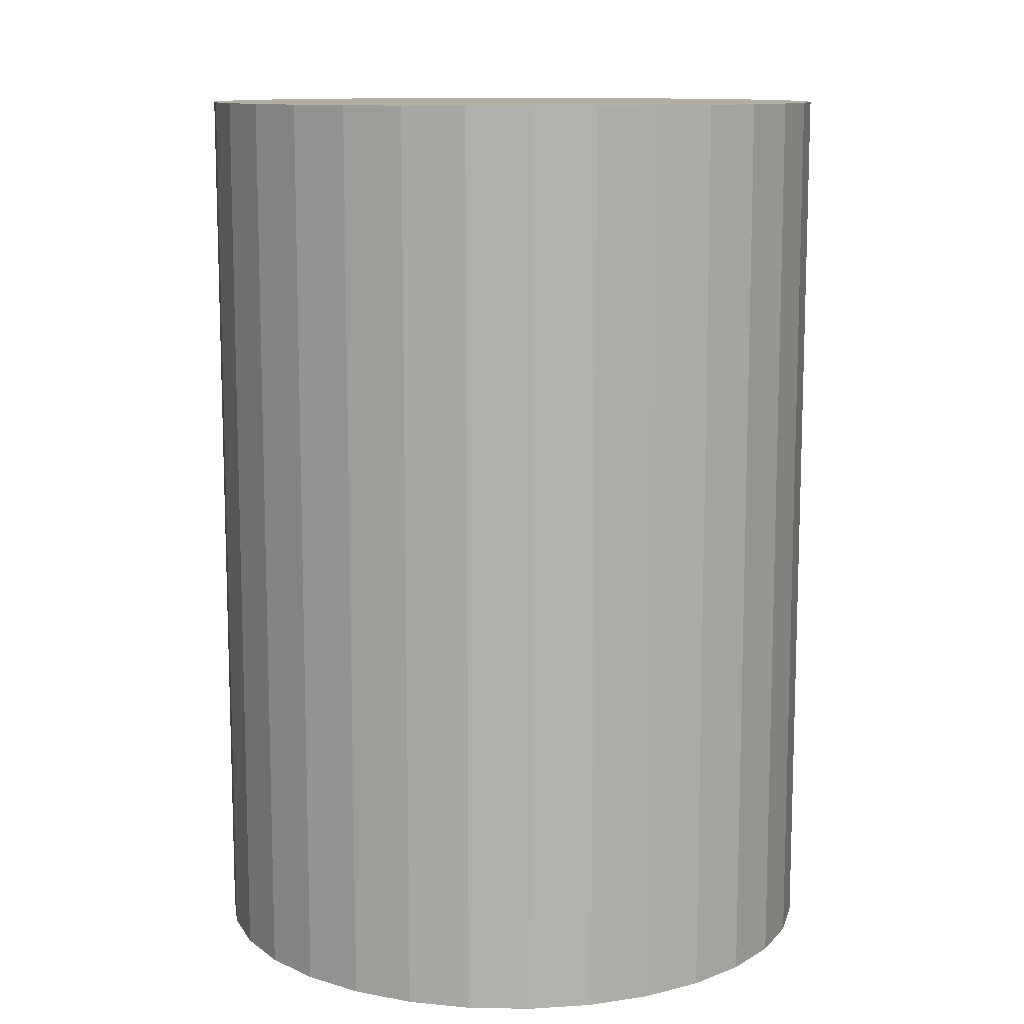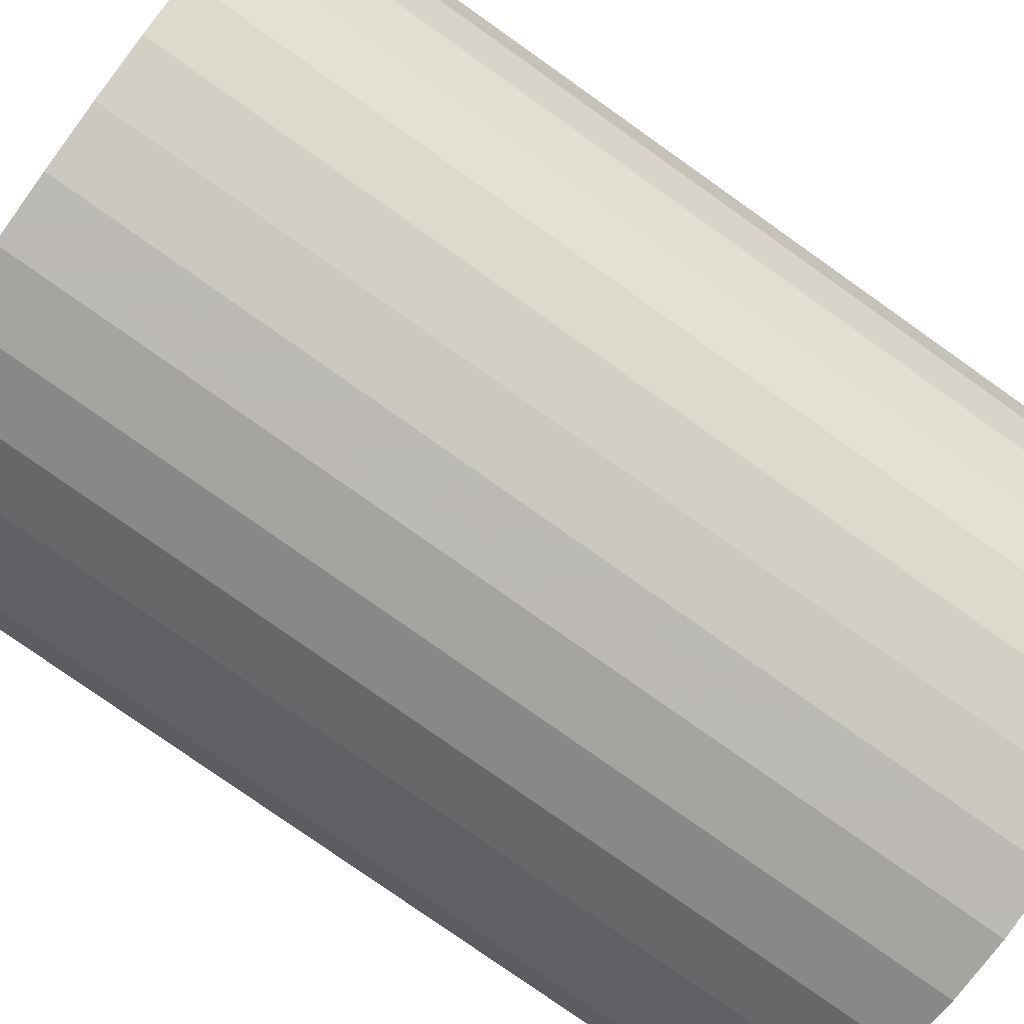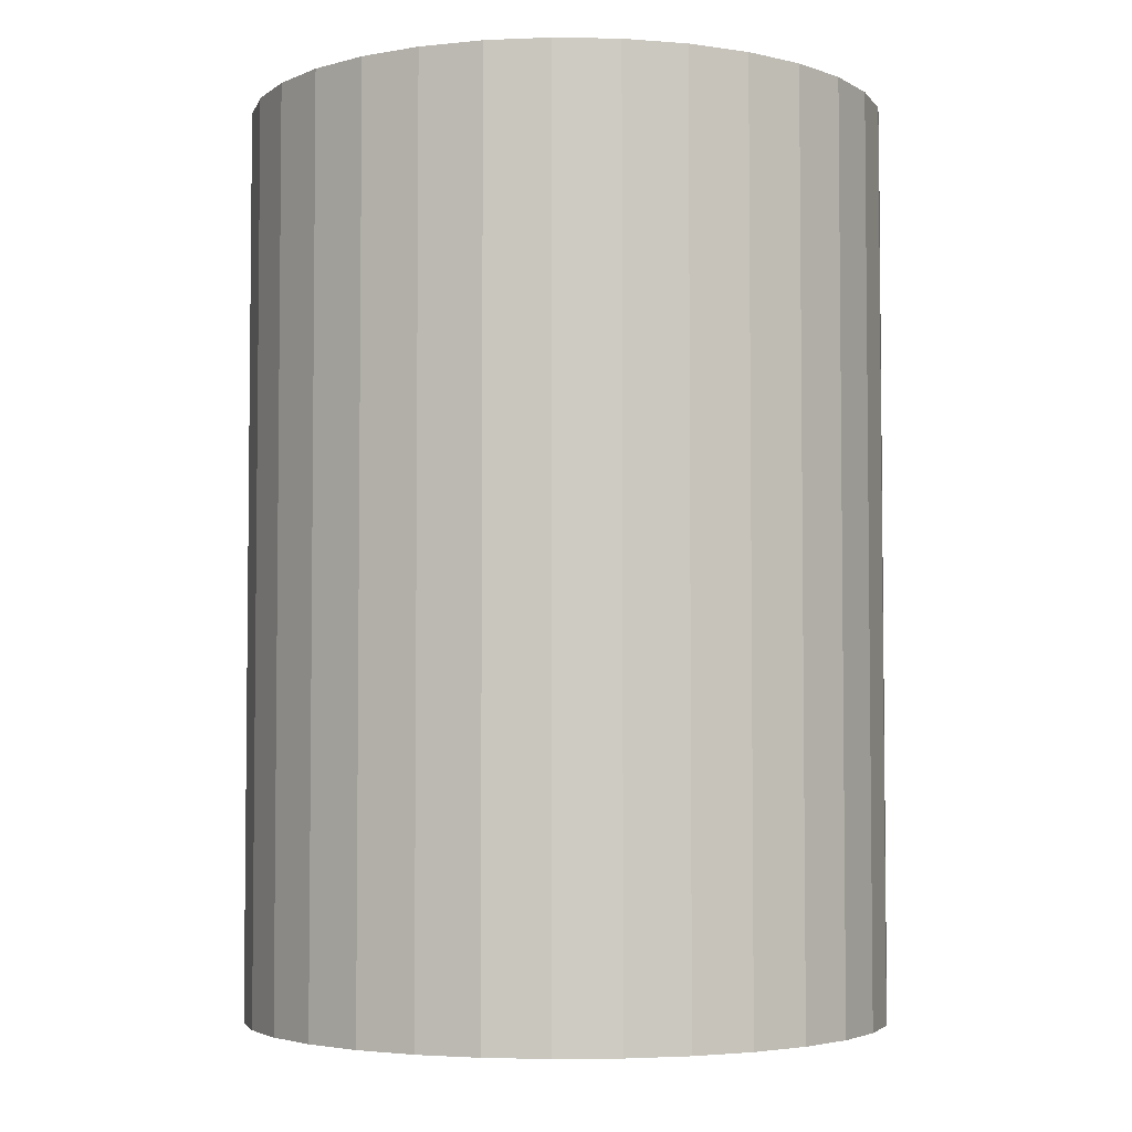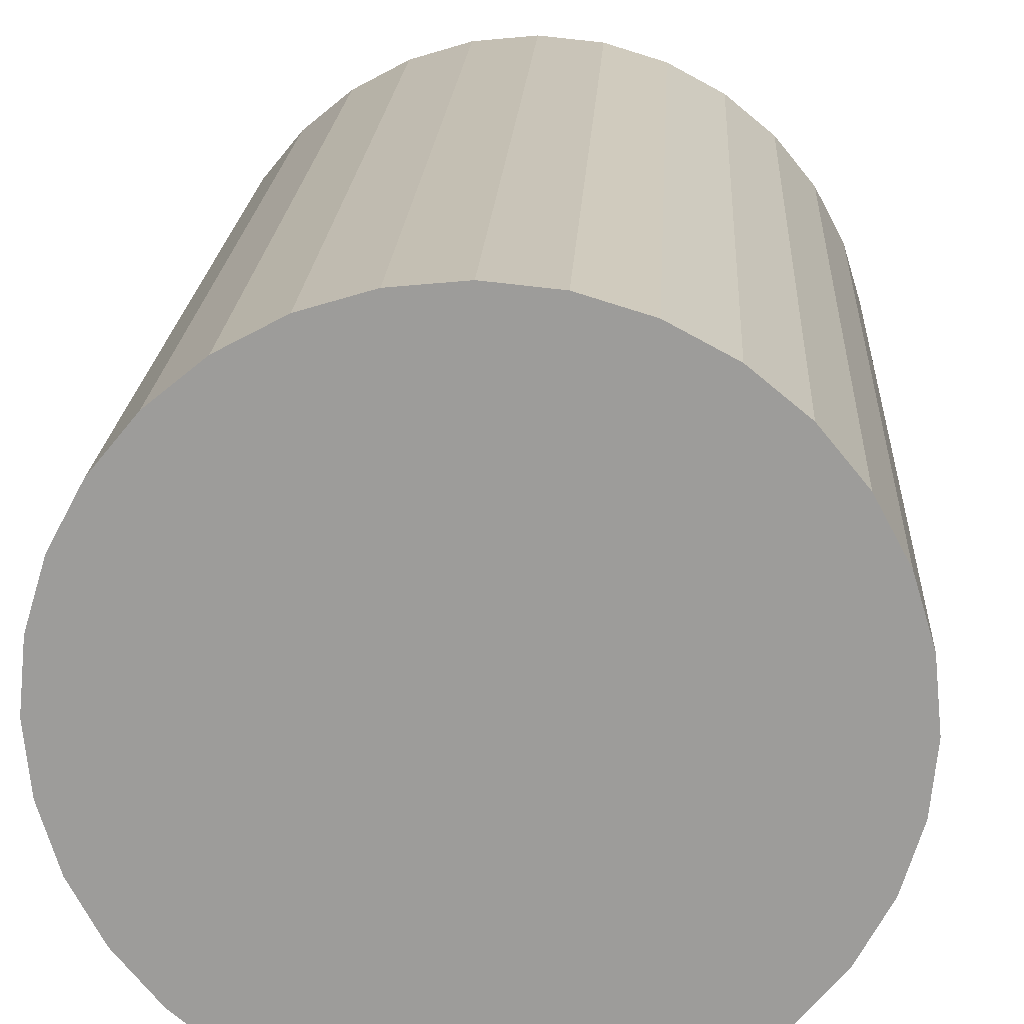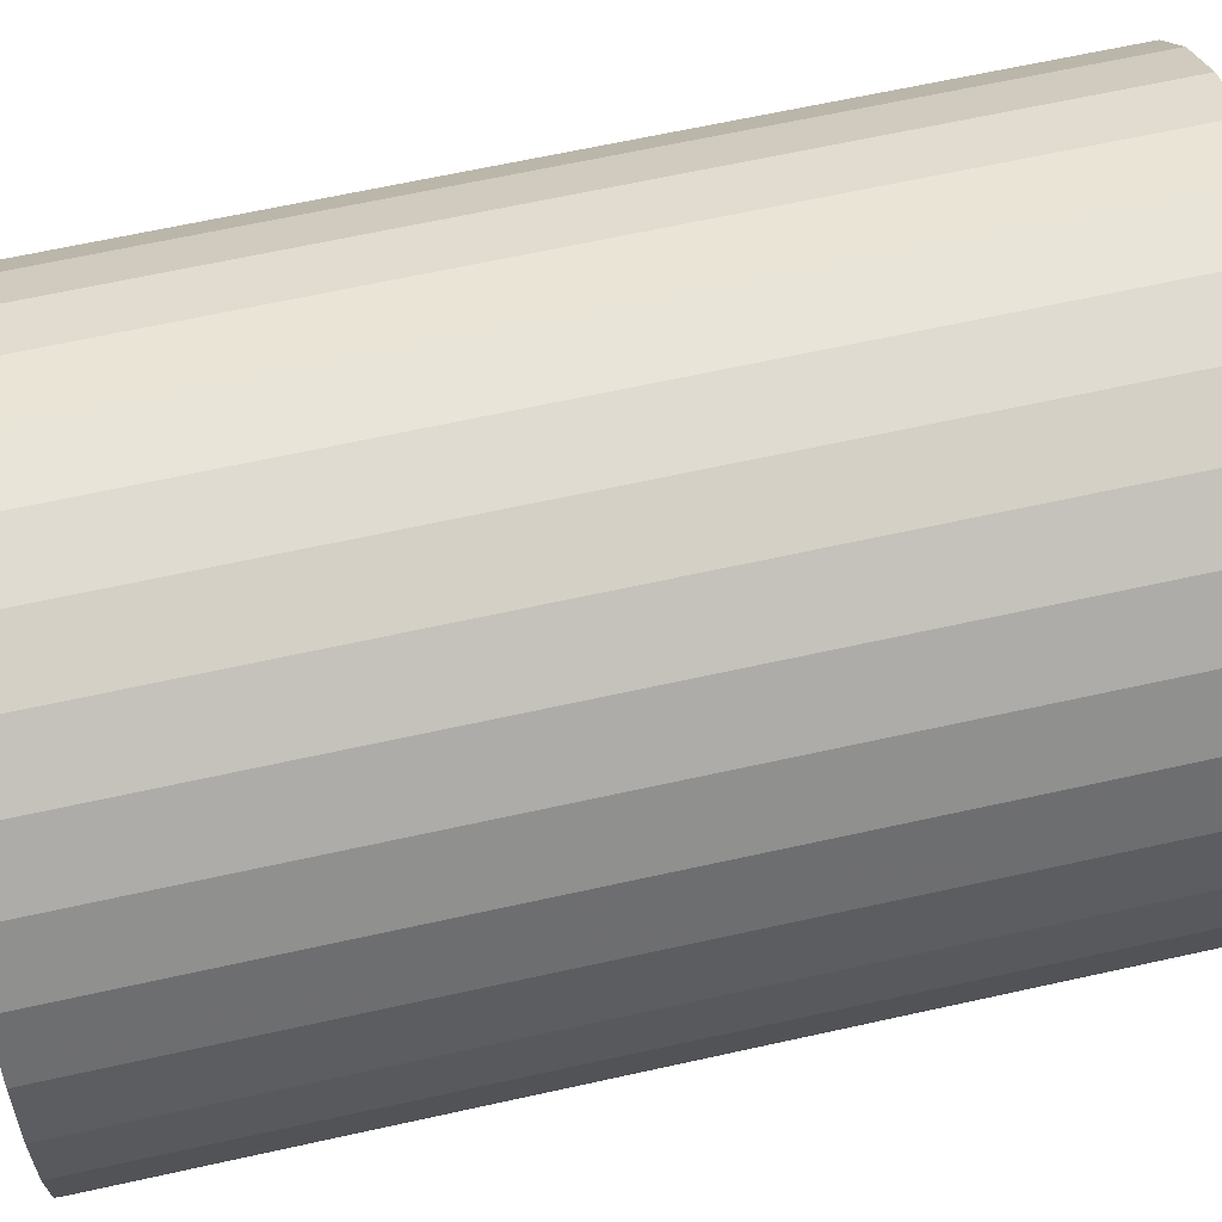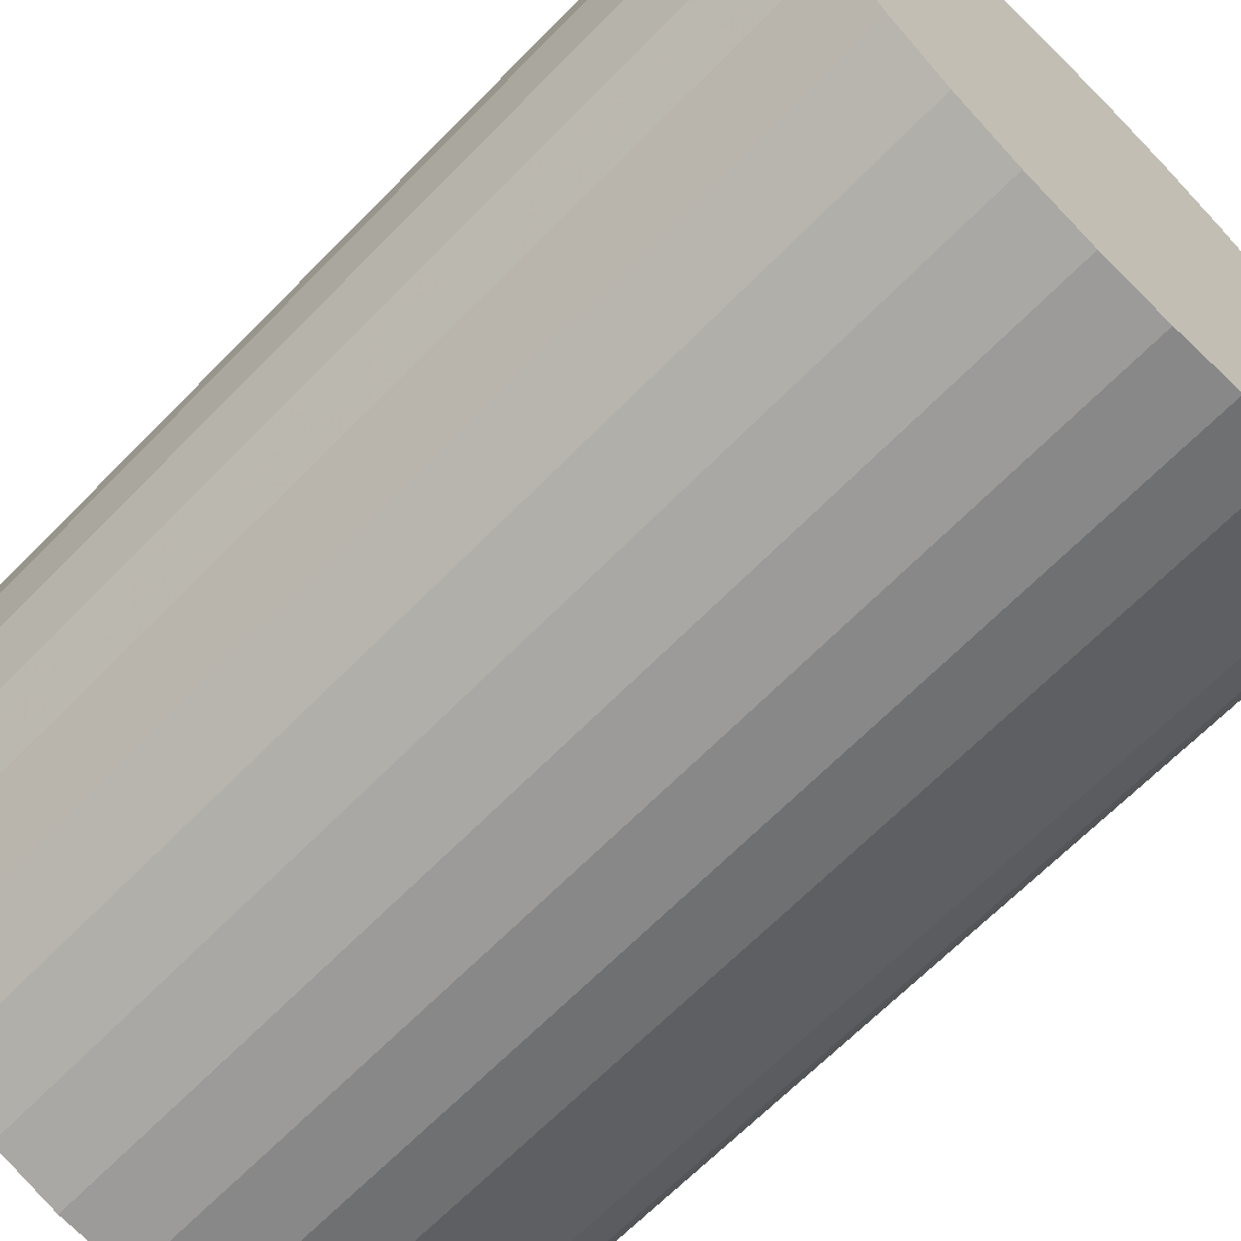
<metadata>
{"format":"obj","ext":"obj","renderer":"f3d","projection":"perspective","resolution":1024,"background":"white","views":[{"elev":11.3,"azim":97.9,"up":"+Z"},{"elev":-78.4,"azim":-125.3,"up":"+Y"},{"elev":-4.0,"azim":81.0,"up":"+Z"},{"elev":19.3,"azim":3.1,"up":"+Y"},{"elev":64.8,"azim":-102.6,"up":"+Y"},{"elev":-66.5,"azim":135.6,"up":"+Y"}]}
</metadata>
<code>
v 0 0 -0.04544
v 0.03211 0 -0.04544
v 0.03211 0 0.04544
v 0 0 0.04544
v 0.03149 0.006265 -0.04544
v 0.03149 0.006265 0.04544
v 0.02967 0.01229 -0.04544
v 0.02967 0.01229 0.04544
v 0.0267 0.01784 -0.04544
v 0.0267 0.01784 0.04544
v 0.02271 0.02271 -0.04544
v 0.02271 0.02271 0.04544
v 0.01784 0.0267 -0.04544
v 0.01784 0.0267 0.04544
v 0.01229 0.02967 -0.04544
v 0.01229 0.02967 0.04544
v 0.006265 0.03149 -0.04544
v 0.006265 0.03149 0.04544
v 0 0.03211 -0.04544
v 0 0.03211 0.04544
v -0.006265 0.03149 -0.04544
v -0.006265 0.03149 0.04544
v -0.01229 0.02967 -0.04544
v -0.01229 0.02967 0.04544
v -0.01784 0.0267 -0.04544
v -0.01784 0.0267 0.04544
v -0.02271 0.02271 -0.04544
v -0.02271 0.02271 0.04544
v -0.0267 0.01784 -0.04544
v -0.0267 0.01784 0.04544
v -0.02967 0.01229 -0.04544
v -0.02967 0.01229 0.04544
v -0.03149 0.006265 -0.04544
v -0.03149 0.006265 0.04544
v -0.03211 0 -0.04544
v -0.03211 0 0.04544
v -0.03149 -0.006265 -0.04544
v -0.03149 -0.006265 0.04544
v -0.02967 -0.01229 -0.04544
v -0.02967 -0.01229 0.04544
v -0.0267 -0.01784 -0.04544
v -0.0267 -0.01784 0.04544
v -0.02271 -0.02271 -0.04544
v -0.02271 -0.02271 0.04544
v -0.01784 -0.0267 -0.04544
v -0.01784 -0.0267 0.04544
v -0.01229 -0.02967 -0.04544
v -0.01229 -0.02967 0.04544
v -0.006265 -0.03149 -0.04544
v -0.006265 -0.03149 0.04544
v -0 -0.03211 -0.04544
v -0 -0.03211 0.04544
v 0.006265 -0.03149 -0.04544
v 0.006265 -0.03149 0.04544
v 0.01229 -0.02967 -0.04544
v 0.01229 -0.02967 0.04544
v 0.01784 -0.0267 -0.04544
v 0.01784 -0.0267 0.04544
v 0.02271 -0.02271 -0.04544
v 0.02271 -0.02271 0.04544
v 0.0267 -0.01784 -0.04544
v 0.0267 -0.01784 0.04544
v 0.02967 -0.01229 -0.04544
v 0.02967 -0.01229 0.04544
v 0.03149 -0.006265 -0.04544
v 0.03149 -0.006265 0.04544
f 2 1 5
f 2 5 3
f 3 5 6
f 3 6 4
f 5 1 7
f 5 7 6
f 6 7 8
f 6 8 4
f 7 1 9
f 7 9 8
f 8 9 10
f 8 10 4
f 9 1 11
f 9 11 10
f 10 11 12
f 10 12 4
f 11 1 13
f 11 13 12
f 12 13 14
f 12 14 4
f 13 1 15
f 13 15 14
f 14 15 16
f 14 16 4
f 15 1 17
f 15 17 16
f 16 17 18
f 16 18 4
f 17 1 19
f 17 19 18
f 18 19 20
f 18 20 4
f 19 1 21
f 19 21 20
f 20 21 22
f 20 22 4
f 21 1 23
f 21 23 22
f 22 23 24
f 22 24 4
f 23 1 25
f 23 25 24
f 24 25 26
f 24 26 4
f 25 1 27
f 25 27 26
f 26 27 28
f 26 28 4
f 27 1 29
f 27 29 28
f 28 29 30
f 28 30 4
f 29 1 31
f 29 31 30
f 30 31 32
f 30 32 4
f 31 1 33
f 31 33 32
f 32 33 34
f 32 34 4
f 33 1 35
f 33 35 34
f 34 35 36
f 34 36 4
f 35 1 37
f 35 37 36
f 36 37 38
f 36 38 4
f 37 1 39
f 37 39 38
f 38 39 40
f 38 40 4
f 39 1 41
f 39 41 40
f 40 41 42
f 40 42 4
f 41 1 43
f 41 43 42
f 42 43 44
f 42 44 4
f 43 1 45
f 43 45 44
f 44 45 46
f 44 46 4
f 45 1 47
f 45 47 46
f 46 47 48
f 46 48 4
f 47 1 49
f 47 49 48
f 48 49 50
f 48 50 4
f 49 1 51
f 49 51 50
f 50 51 52
f 50 52 4
f 51 1 53
f 51 53 52
f 52 53 54
f 52 54 4
f 53 1 55
f 53 55 54
f 54 55 56
f 54 56 4
f 55 1 57
f 55 57 56
f 56 57 58
f 56 58 4
f 57 1 59
f 57 59 58
f 58 59 60
f 58 60 4
f 59 1 61
f 59 61 60
f 60 61 62
f 60 62 4
f 61 1 63
f 61 63 62
f 62 63 64
f 62 64 4
f 63 1 65
f 63 65 64
f 64 65 66
f 64 66 4
f 65 1 2
f 65 2 66
f 66 2 3
f 66 3 4

</code>
